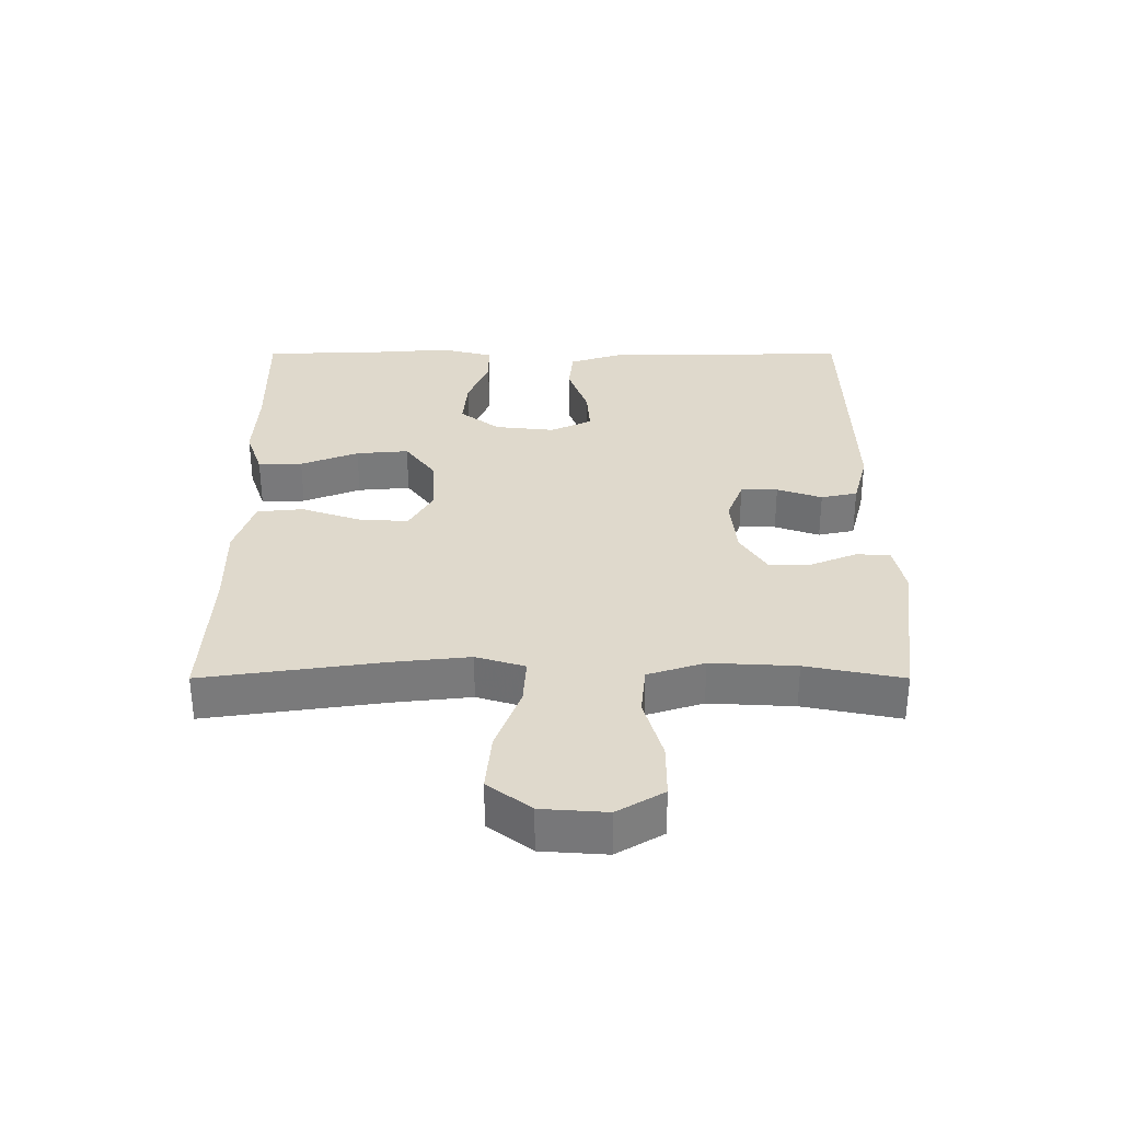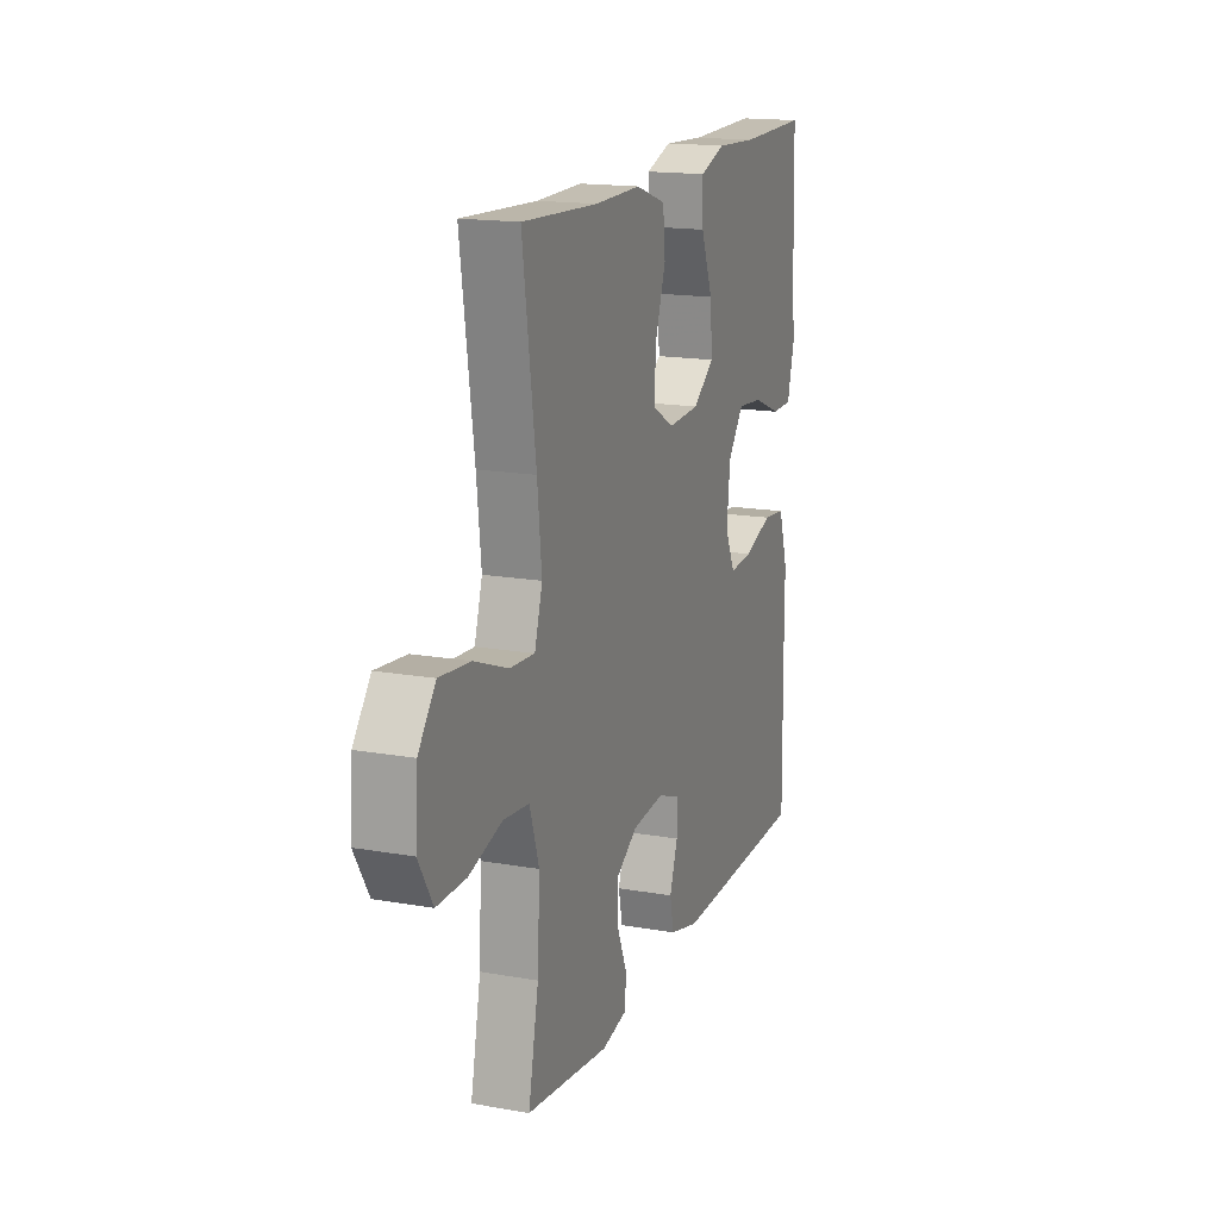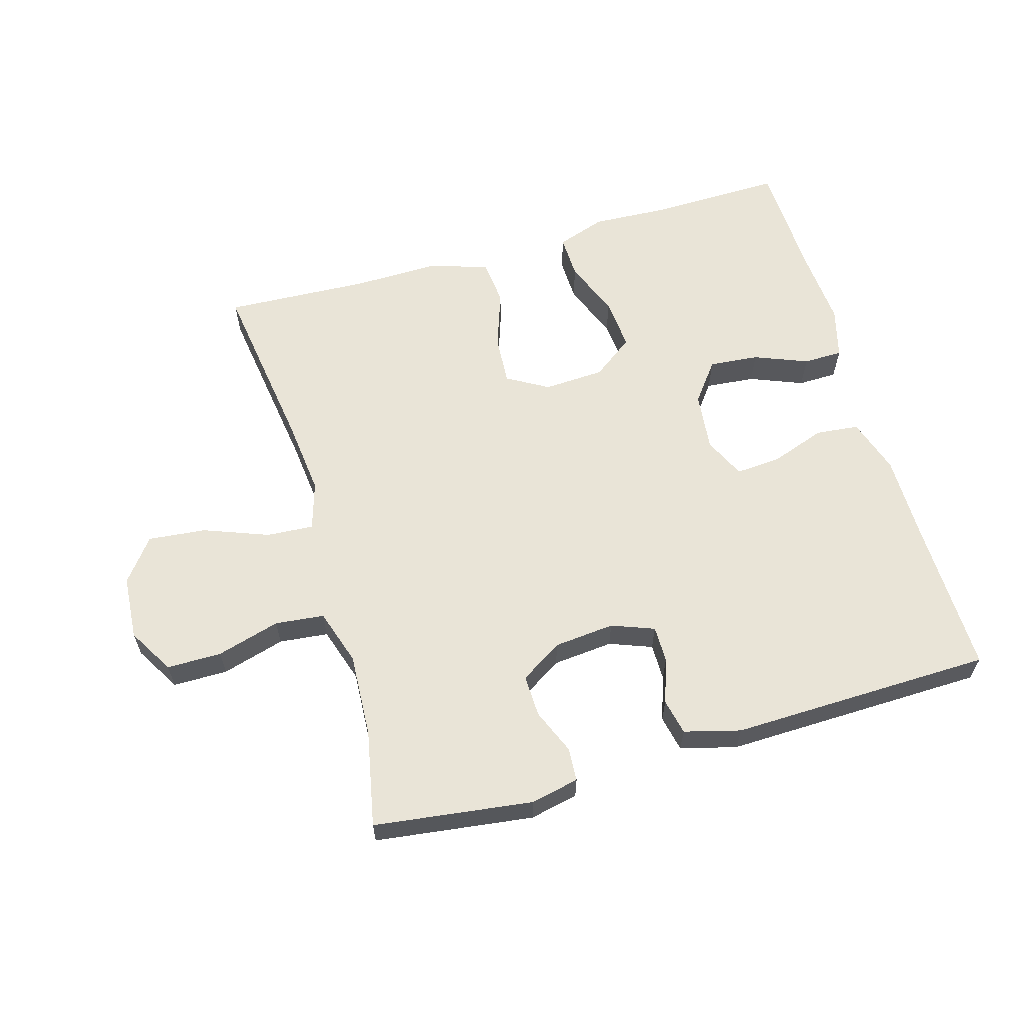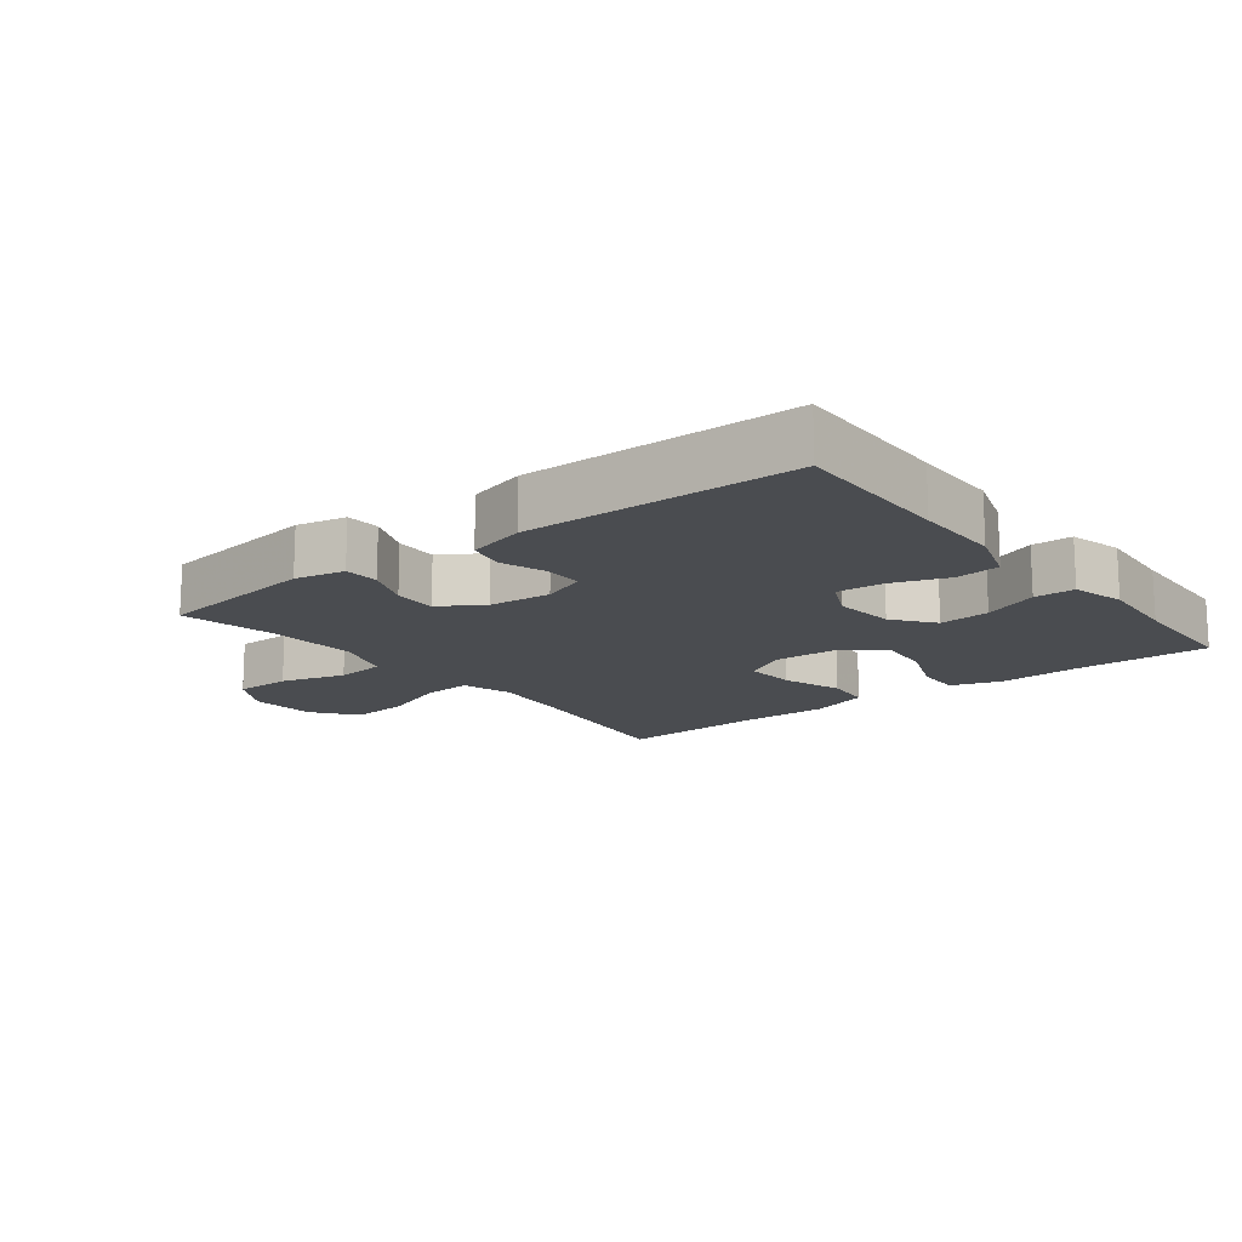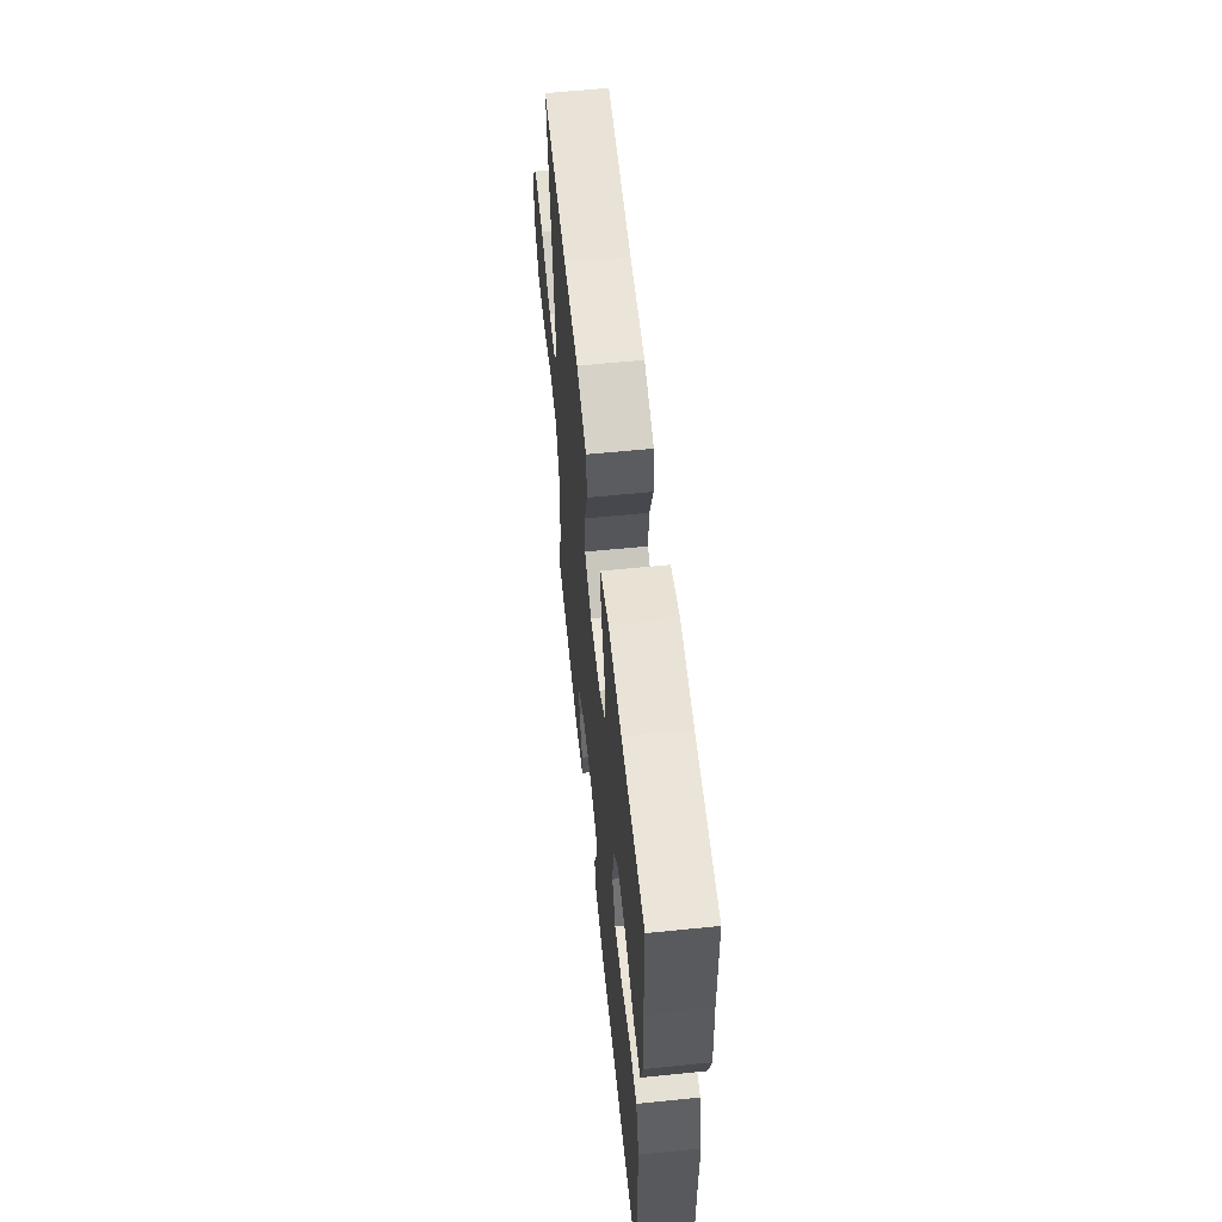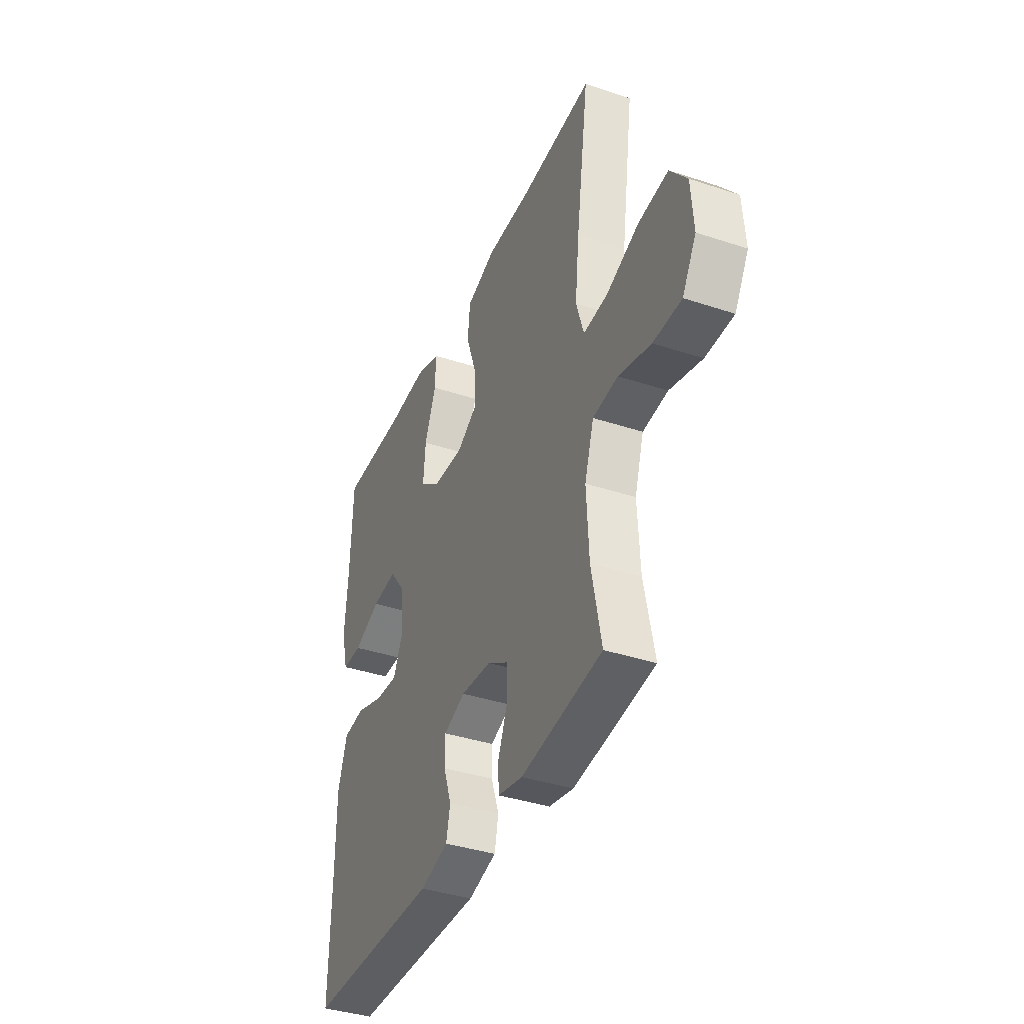
<metadata>
{"format":"obj","ext":"obj","renderer":"f3d","projection":"perspective","resolution":1024,"background":"white","views":[{"elev":32.3,"azim":90.0,"up":"+Y"},{"elev":16.5,"azim":109.9,"up":"+Z"},{"elev":61.2,"azim":163.9,"up":"+Y"},{"elev":-14.9,"azim":-142.1,"up":"+Y"},{"elev":59.8,"azim":-95.9,"up":"+Z"},{"elev":-38.7,"azim":67.4,"up":"+Z"}]}
</metadata>
<code>
v -0.5 0.07 0.5
v -0.295 0.07 0.496
v -0.175 0.07 0.502
v -0.099 0.07 0.476
v -0.101 0.07 0.408
v -0.136 0.07 0.319
v -0.143 0.07 0.238
v -0.079 0.07 0.191
v 0.015 0.07 0.186
v 0.079 0.07 0.223
v 0.074 0.07 0.3
v 0.043 0.07 0.39
v 0.05 0.07 0.461
v 0.14 0.07 0.491
v 0.276 0.07 0.489
v 0.5 0.07 0.5
v 0.461 0.07 0.227
v 0.448 0.07 0.107
v 0.471 0.07 0.032
v 0.544 0.07 0.037
v 0.644 0.07 0.075
v 0.734 0.07 0.084
v 0.785 0.07 0.018
v 0.792 0.07 -0.082
v 0.75 0.07 -0.153
v 0.665 0.07 -0.153
v 0.567 0.07 -0.125
v 0.491 0.07 -0.133
v 0.463 0.07 -0.22
v 0.47 0.07 -0.351
v 0.5 0.07 -0.5
v 0.254 0.07 -0.532
v 0.179 0.07 -0.516
v 0.176 0.07 -0.464
v 0.205 0.07 -0.394
v 0.207 0.07 -0.329
v 0.142 0.07 -0.288
v 0.048 0.07 -0.279
v -0.018 0.07 -0.304
v -0.018 0.07 -0.361
v 0.006 0.07 -0.43
v -0.006 0.07 -0.486
v -0.093 0.07 -0.509
v -0.5 0.07 -0.5
v -0.496 0.07 -0.256
v -0.496 0.07 -0.124
v -0.468 0.07 -0.037
v -0.401 0.07 -0.03
v -0.316 0.07 -0.06
v -0.246 0.07 -0.065
v -0.216 0.07 -0.001
v -0.226 0.07 0.091
v -0.273 0.07 0.152
v -0.35 0.07 0.145
v -0.433 0.07 0.112
v -0.494 0.07 0.113
v -0.515 0.07 0.193
v -0.506 0.07 0.317
v -0.5 0 0.5
v -0.295 0 0.496
v -0.175 0 0.502
v -0.099 0 0.476
v -0.101 0 0.408
v -0.136 0 0.319
v -0.143 0 0.238
v -0.079 0 0.191
v 0.015 0 0.186
v 0.079 0 0.223
v 0.074 0 0.3
v 0.043 0 0.39
v 0.05 0 0.461
v 0.14 0 0.491
v 0.276 0 0.489
v 0.5 0 0.5
v 0.461 0 0.227
v 0.448 0 0.107
v 0.471 0 0.032
v 0.544 0 0.037
v 0.644 0 0.075
v 0.734 0 0.084
v 0.785 0 0.018
v 0.792 0 -0.082
v 0.75 0 -0.153
v 0.665 0 -0.153
v 0.567 0 -0.125
v 0.491 0 -0.133
v 0.463 0 -0.22
v 0.47 0 -0.351
v 0.5 0 -0.5
v 0.254 0 -0.532
v 0.179 0 -0.516
v 0.176 0 -0.464
v 0.205 0 -0.394
v 0.207 0 -0.329
v 0.142 0 -0.288
v 0.048 0 -0.279
v -0.018 0 -0.304
v -0.018 0 -0.361
v 0.006 0 -0.43
v -0.006 0 -0.486
v -0.093 0 -0.509
v -0.5 0 -0.5
v -0.496 0 -0.256
v -0.496 0 -0.124
v -0.468 0 -0.037
v -0.401 0 -0.03
v -0.316 0 -0.06
v -0.246 0 -0.065
v -0.216 0 -0.001
v -0.226 0 0.091
v -0.273 0 0.152
v -0.35 0 0.145
v -0.433 0 0.112
v -0.494 0 0.113
v -0.515 0 0.193
v -0.506 0 0.317
f 55 56 57 58
f 54 55 58 1
f 53 54 1 2
f 52 53 2 3
f 51 52 3 4
f 46 47 48 49
f 45 46 49 50
f 44 45 50
f 43 44 50
f 40 41 42 43
f 39 40 43 50
f 38 39 50 51
f 32 33 34 35
f 30 31 32 35
f 29 30 35 36
f 28 29 36 37
f 24 25 26 27
f 24 27 28
f 23 24 28
f 20 21 22 23
f 19 20 23 28
f 18 19 28 37
f 15 16 17
f 11 12 13 14
f 10 11 14 15
f 4 5 6
f 51 4 6
f 51 6 7
f 38 51 7 8
f 37 38 8 9
f 18 37 9 10
f 10 15 17 18
f 116 115 114 113
f 59 116 113 112
f 60 59 112 111
f 61 60 111 110
f 62 61 110 109
f 107 106 105 104
f 108 107 104 103
f 108 103 102
f 108 102 101
f 101 100 99 98
f 108 101 98 97
f 109 108 97 96
f 93 92 91 90
f 93 90 89 88
f 94 93 88 87
f 95 94 87 86
f 85 84 83 82
f 86 85 82
f 86 82 81
f 81 80 79 78
f 86 81 78 77
f 95 86 77 76
f 75 74 73
f 72 71 70 69
f 73 72 69 68
f 64 63 62
f 64 62 109
f 65 64 109
f 66 65 109 96
f 67 66 96 95
f 68 67 95 76
f 76 75 73 68
f 1 59 60 2
f 2 60 61 3
f 3 61 62 4
f 4 62 63 5
f 5 63 64 6
f 6 64 65 7
f 7 65 66 8
f 8 66 67 9
f 9 67 68 10
f 10 68 69 11
f 11 69 70 12
f 12 70 71 13
f 13 71 72 14
f 14 72 73 15
f 15 73 74 16
f 16 74 75 17
f 17 75 76 18
f 18 76 77 19
f 19 77 78 20
f 20 78 79 21
f 21 79 80 22
f 22 80 81 23
f 23 81 82 24
f 24 82 83 25
f 25 83 84 26
f 26 84 85 27
f 27 85 86 28
f 28 86 87 29
f 29 87 88 30
f 30 88 89 31
f 31 89 90 32
f 32 90 91 33
f 33 91 92 34
f 34 92 93 35
f 35 93 94 36
f 36 94 95 37
f 37 95 96 38
f 38 96 97 39
f 39 97 98 40
f 40 98 99 41
f 41 99 100 42
f 42 100 101 43
f 43 101 102 44
f 44 102 103 45
f 45 103 104 46
f 46 104 105 47
f 47 105 106 48
f 48 106 107 49
f 49 107 108 50
f 50 108 109 51
f 51 109 110 52
f 52 110 111 53
f 53 111 112 54
f 54 112 113 55
f 55 113 114 56
f 56 114 115 57
f 57 115 116 58
f 58 116 59 1

</code>
